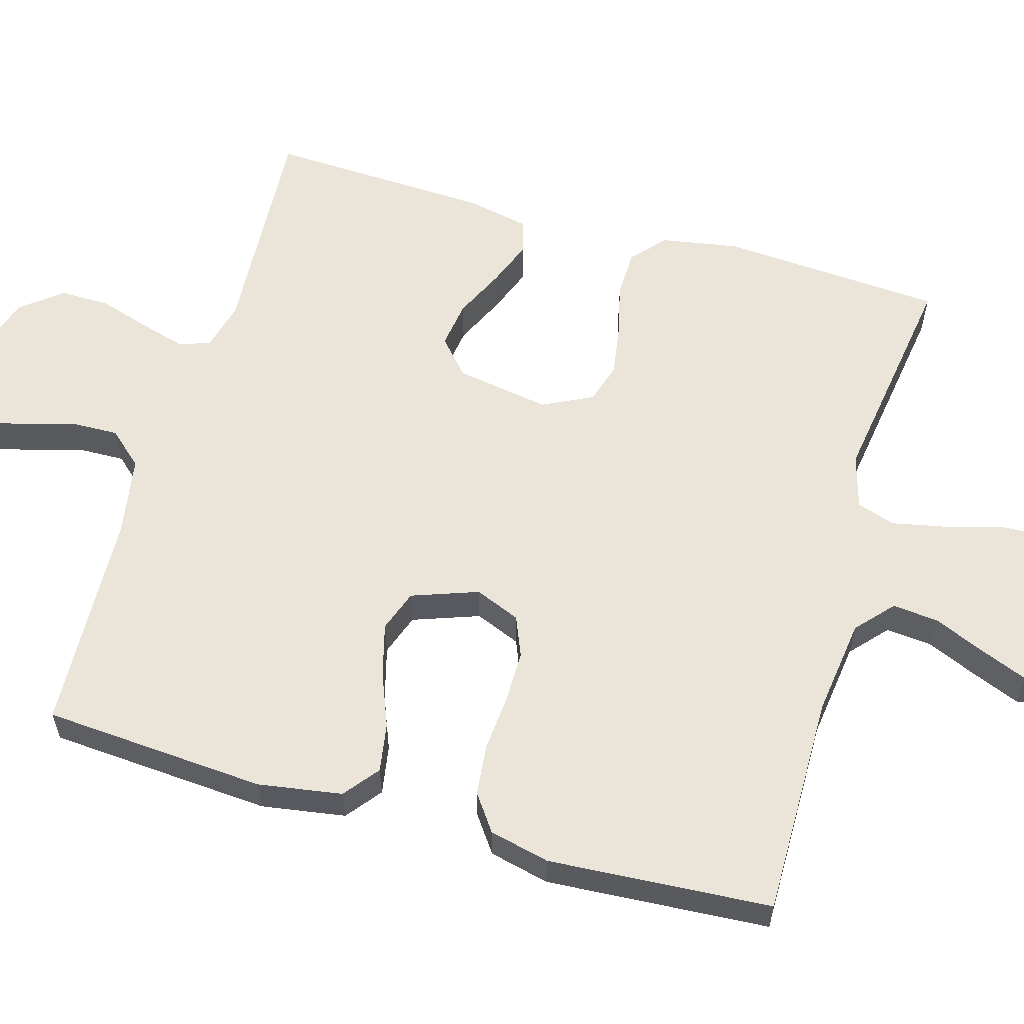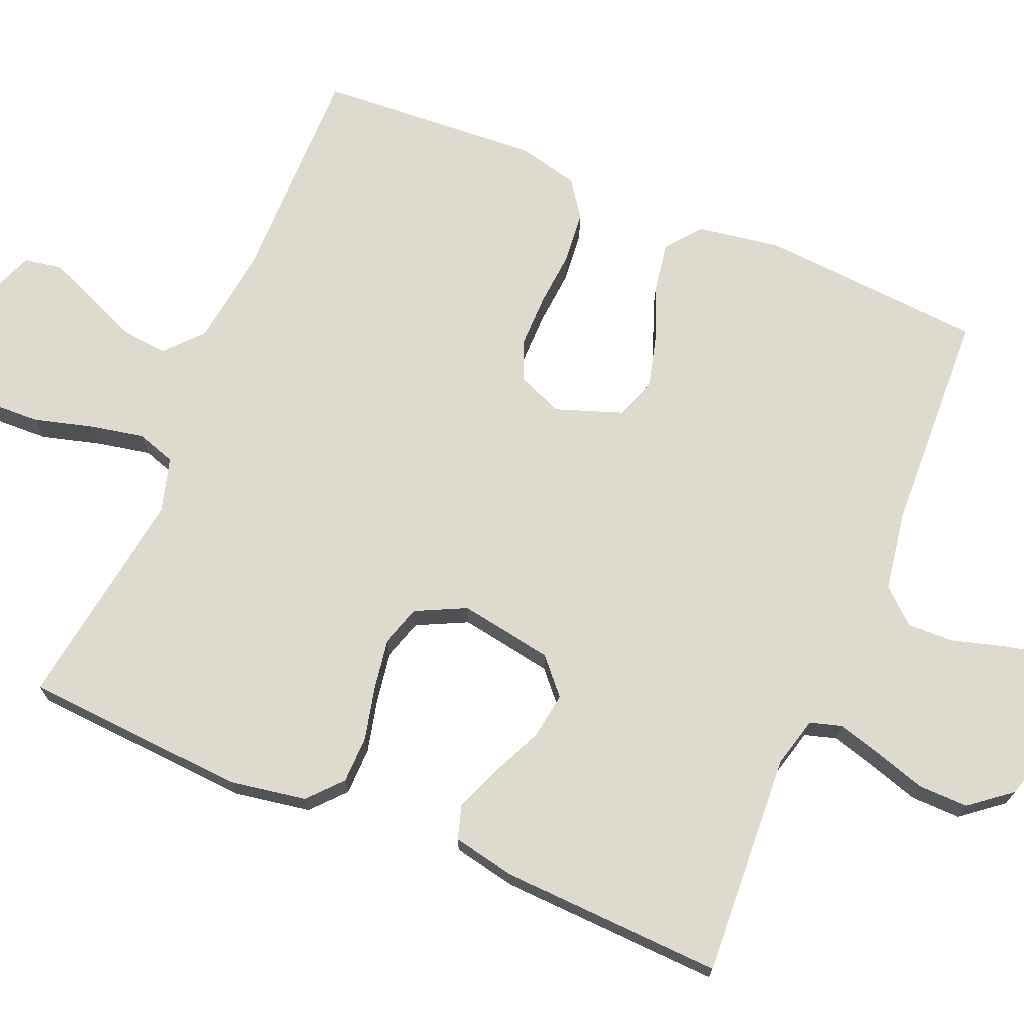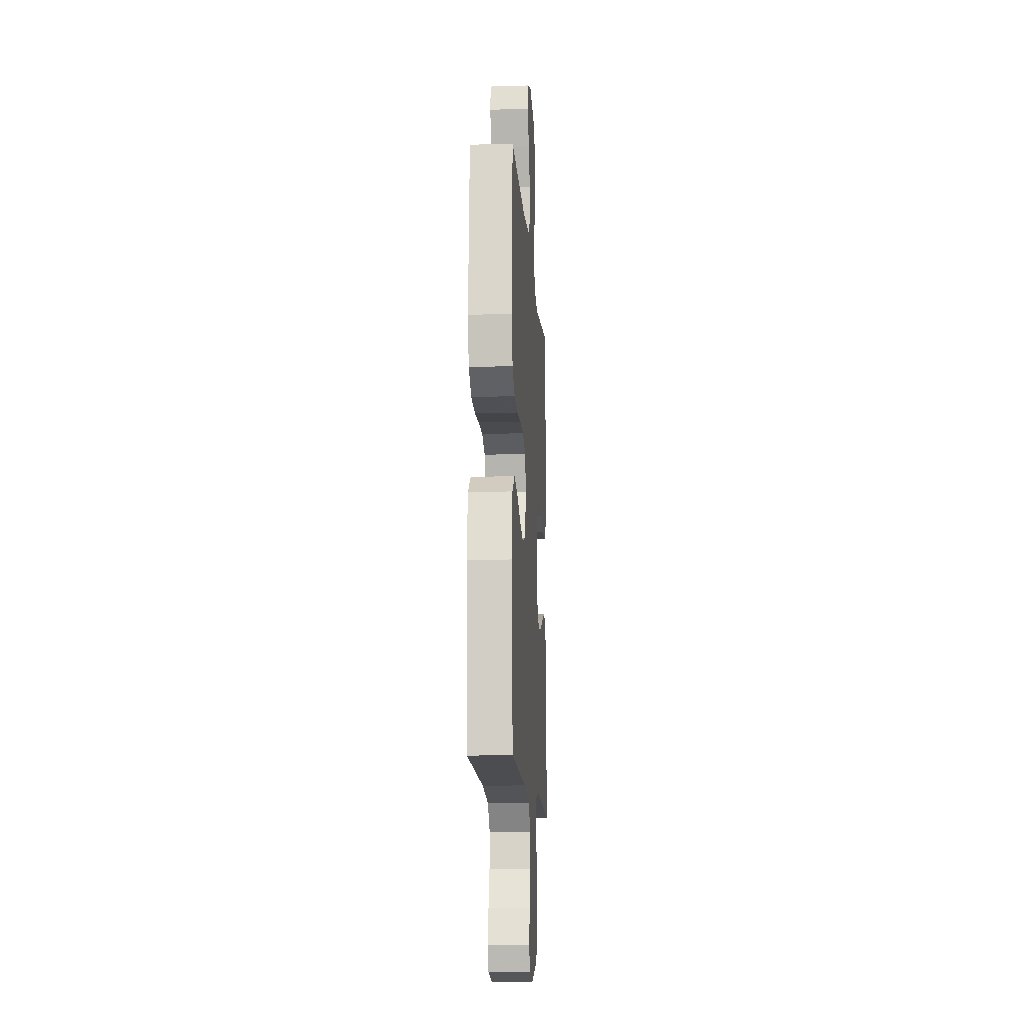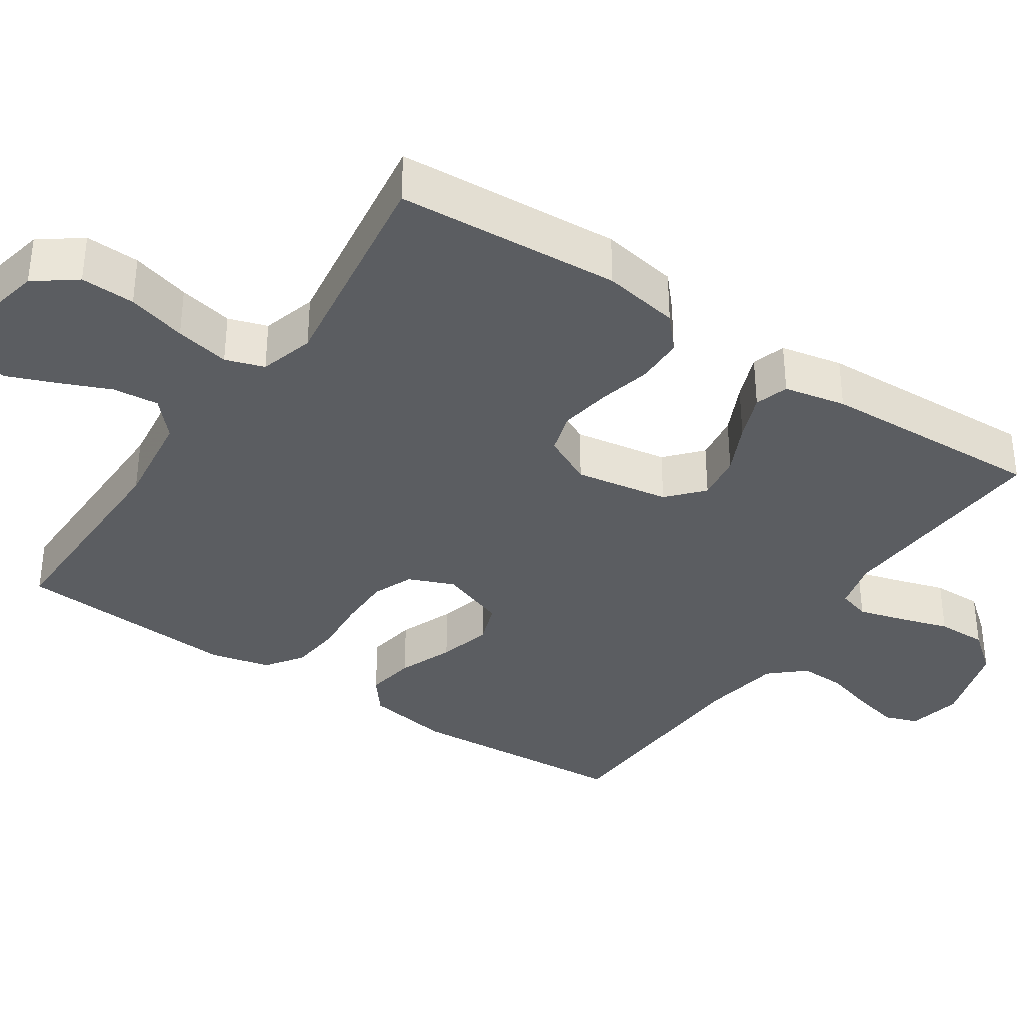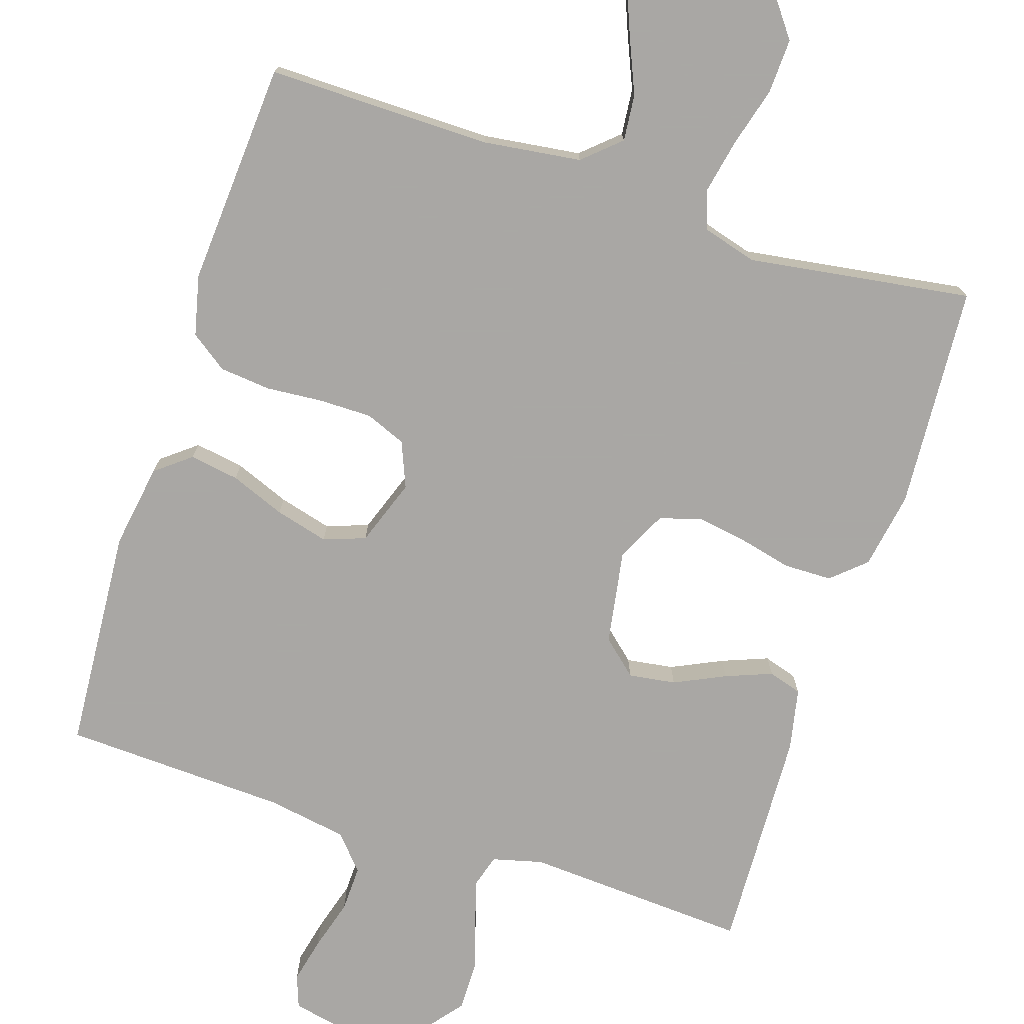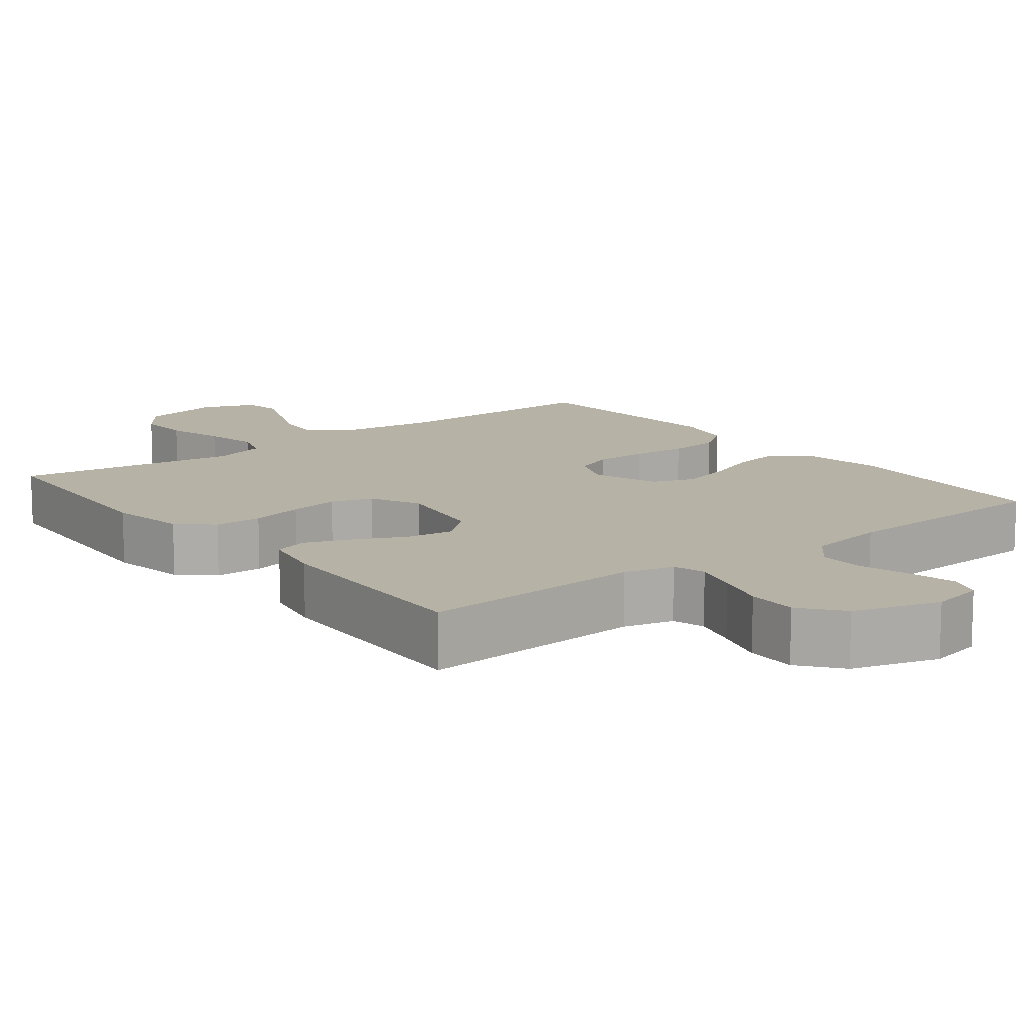
<metadata>
{"format":"obj","ext":"obj","renderer":"f3d","projection":"perspective","resolution":1024,"background":"white","views":[{"elev":59.1,"azim":-73.9,"up":"+Y"},{"elev":71.1,"azim":112.9,"up":"+Y"},{"elev":-13.7,"azim":-86.1,"up":"+Z"},{"elev":-36.0,"azim":56.1,"up":"+Y"},{"elev":-74.8,"azim":-17.9,"up":"+Y"},{"elev":12.4,"azim":142.1,"up":"+Y"}]}
</metadata>
<code>
v -0.5 0.07 -0.5
v -0.521 0.07 -0.2
v -0.503 0.07 -0.087
v -0.456 0.07 -0.05
v -0.39 0.07 -0.061
v -0.317 0.07 -0.09
v -0.246 0.07 -0.109
v -0.19 0.07 -0.089
v -0.158 0.07 0
v -0.183 0.07 0.061
v -0.237 0.07 0.083
v -0.308 0.07 0.083
v -0.383 0.07 0.077
v -0.452 0.07 0.084
v -0.501 0.07 0.119
v -0.52 0.07 0.2
v -0.5 0.07 0.5
v -0.2 0.07 0.497
v -0.069 0.07 0.514
v -0.02 0.07 0.558
v -0.026 0.07 0.62
v -0.055 0.07 0.688
v -0.081 0.07 0.753
v -0.072 0.07 0.804
v 0 0.07 0.832
v 0.109 0.07 0.809
v 0.15 0.07 0.754
v 0.147 0.07 0.681
v 0.125 0.07 0.602
v 0.11 0.07 0.529
v 0.127 0.07 0.477
v 0.2 0.07 0.456
v 0.5 0.07 0.5
v 0.519 0.07 0.2
v 0.501 0.07 0.097
v 0.456 0.07 0.057
v 0.392 0.07 0.056
v 0.321 0.07 0.073
v 0.253 0.07 0.084
v 0.198 0.07 0.067
v 0.165 0.07 0
v 0.186 0.07 -0.126
v 0.233 0.07 -0.168
v 0.296 0.07 -0.159
v 0.364 0.07 -0.127
v 0.426 0.07 -0.103
v 0.471 0.07 -0.117
v 0.488 0.07 -0.2
v 0.5 0.07 -0.5
v 0.2 0.07 -0.482
v 0.133 0.07 -0.499
v 0.12 0.07 -0.542
v 0.137 0.07 -0.602
v 0.158 0.07 -0.67
v 0.159 0.07 -0.737
v 0.115 0.07 -0.792
v 0 0.07 -0.827
v -0.072 0.07 -0.812
v -0.088 0.07 -0.768
v -0.074 0.07 -0.707
v -0.054 0.07 -0.639
v -0.052 0.07 -0.577
v -0.093 0.07 -0.531
v -0.2 0.07 -0.513
v -0.5 0 -0.5
v -0.521 0 -0.2
v -0.503 0 -0.087
v -0.456 0 -0.05
v -0.39 0 -0.061
v -0.317 0 -0.09
v -0.246 0 -0.109
v -0.19 0 -0.089
v -0.158 0 0
v -0.183 0 0.061
v -0.237 0 0.083
v -0.308 0 0.083
v -0.383 0 0.077
v -0.452 0 0.084
v -0.501 0 0.119
v -0.52 0 0.2
v -0.5 0 0.5
v -0.2 0 0.497
v -0.069 0 0.514
v -0.02 0 0.558
v -0.026 0 0.62
v -0.055 0 0.688
v -0.081 0 0.753
v -0.072 0 0.804
v 0 0 0.832
v 0.109 0 0.809
v 0.15 0 0.754
v 0.147 0 0.681
v 0.125 0 0.602
v 0.11 0 0.529
v 0.127 0 0.477
v 0.2 0 0.456
v 0.5 0 0.5
v 0.519 0 0.2
v 0.501 0 0.097
v 0.456 0 0.057
v 0.392 0 0.056
v 0.321 0 0.073
v 0.253 0 0.084
v 0.198 0 0.067
v 0.165 0 0
v 0.186 0 -0.126
v 0.233 0 -0.168
v 0.296 0 -0.159
v 0.364 0 -0.127
v 0.426 0 -0.103
v 0.471 0 -0.117
v 0.488 0 -0.2
v 0.5 0 -0.5
v 0.2 0 -0.482
v 0.133 0 -0.499
v 0.12 0 -0.542
v 0.137 0 -0.602
v 0.158 0 -0.67
v 0.159 0 -0.737
v 0.115 0 -0.792
v 0 0 -0.827
v -0.072 0 -0.812
v -0.088 0 -0.768
v -0.074 0 -0.707
v -0.054 0 -0.639
v -0.052 0 -0.577
v -0.093 0 -0.531
v -0.2 0 -0.513
f 59 60 61
f 58 59 61
f 57 58 61
f 56 57 61
f 55 56 61
f 54 55 61
f 53 54 61
f 52 53 61 62
f 51 52 62 63
f 48 49 50
f 47 48 50
f 46 47 50
f 45 46 50
f 44 45 50
f 51 63 64
f 50 51 64
f 44 50 64
f 43 44 64
f 36 37 38
f 35 36 38
f 34 35 38
f 33 34 38
f 32 33 38
f 31 32 38 39
f 30 31 39 40
f 27 28 29
f 26 27 29
f 25 26 29
f 24 25 29
f 23 24 29
f 22 23 29
f 21 22 29
f 20 21 29 30
f 30 40 41
f 20 30 41
f 19 20 41
f 16 17 18
f 15 16 18
f 14 15 18
f 13 14 18
f 12 13 18
f 11 12 18 19
f 4 5 6
f 3 4 6
f 2 3 6
f 1 2 6
f 64 1 6
f 64 6 7
f 64 7 8
f 43 64 8
f 42 43 8
f 41 42 8 9
f 10 11 19 41
f 9 10 41
f 125 124 123
f 125 123 122
f 125 122 121
f 125 121 120
f 125 120 119
f 125 119 118
f 125 118 117
f 126 125 117 116
f 127 126 116 115
f 114 113 112
f 114 112 111
f 114 111 110
f 114 110 109
f 114 109 108
f 128 127 115
f 128 115 114
f 128 114 108
f 128 108 107
f 102 101 100
f 102 100 99
f 102 99 98
f 102 98 97
f 102 97 96
f 103 102 96 95
f 104 103 95 94
f 93 92 91
f 93 91 90
f 93 90 89
f 93 89 88
f 93 88 87
f 93 87 86
f 93 86 85
f 94 93 85 84
f 105 104 94
f 105 94 84
f 105 84 83
f 82 81 80
f 82 80 79
f 82 79 78
f 82 78 77
f 82 77 76
f 83 82 76 75
f 70 69 68
f 70 68 67
f 70 67 66
f 70 66 65
f 70 65 128
f 71 70 128
f 72 71 128
f 72 128 107
f 72 107 106
f 73 72 106 105
f 105 83 75 74
f 105 74 73
f 1 65 66 2
f 2 66 67 3
f 3 67 68 4
f 4 68 69 5
f 5 69 70 6
f 6 70 71 7
f 7 71 72 8
f 8 72 73 9
f 9 73 74 10
f 10 74 75 11
f 11 75 76 12
f 12 76 77 13
f 13 77 78 14
f 14 78 79 15
f 15 79 80 16
f 16 80 81 17
f 17 81 82 18
f 18 82 83 19
f 19 83 84 20
f 20 84 85 21
f 21 85 86 22
f 22 86 87 23
f 23 87 88 24
f 24 88 89 25
f 25 89 90 26
f 26 90 91 27
f 27 91 92 28
f 28 92 93 29
f 29 93 94 30
f 30 94 95 31
f 31 95 96 32
f 32 96 97 33
f 33 97 98 34
f 34 98 99 35
f 35 99 100 36
f 36 100 101 37
f 37 101 102 38
f 38 102 103 39
f 39 103 104 40
f 40 104 105 41
f 41 105 106 42
f 42 106 107 43
f 43 107 108 44
f 44 108 109 45
f 45 109 110 46
f 46 110 111 47
f 47 111 112 48
f 48 112 113 49
f 49 113 114 50
f 50 114 115 51
f 51 115 116 52
f 52 116 117 53
f 53 117 118 54
f 54 118 119 55
f 55 119 120 56
f 56 120 121 57
f 57 121 122 58
f 58 122 123 59
f 59 123 124 60
f 60 124 125 61
f 61 125 126 62
f 62 126 127 63
f 63 127 128 64
f 64 128 65 1

</code>
